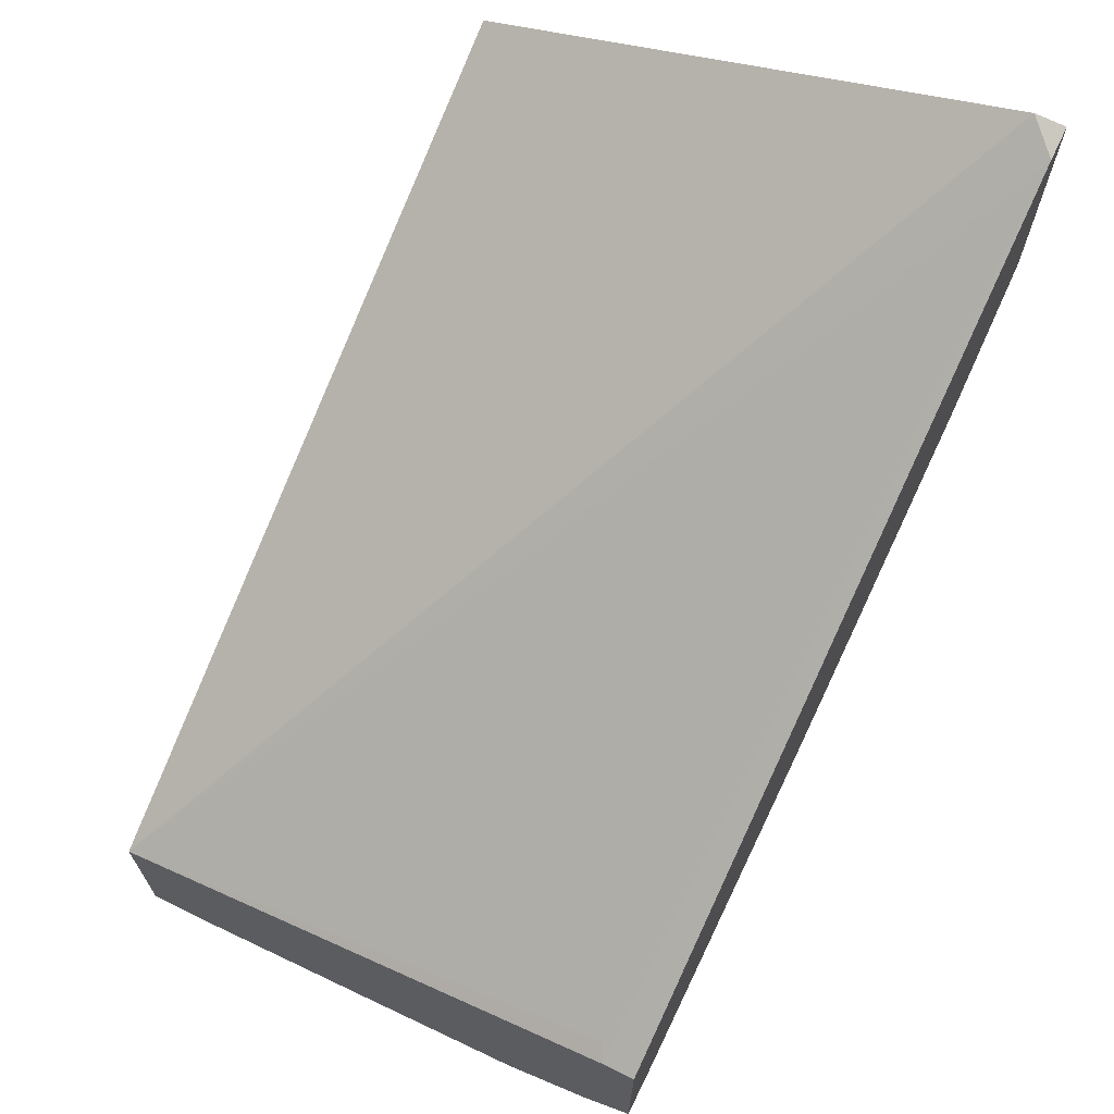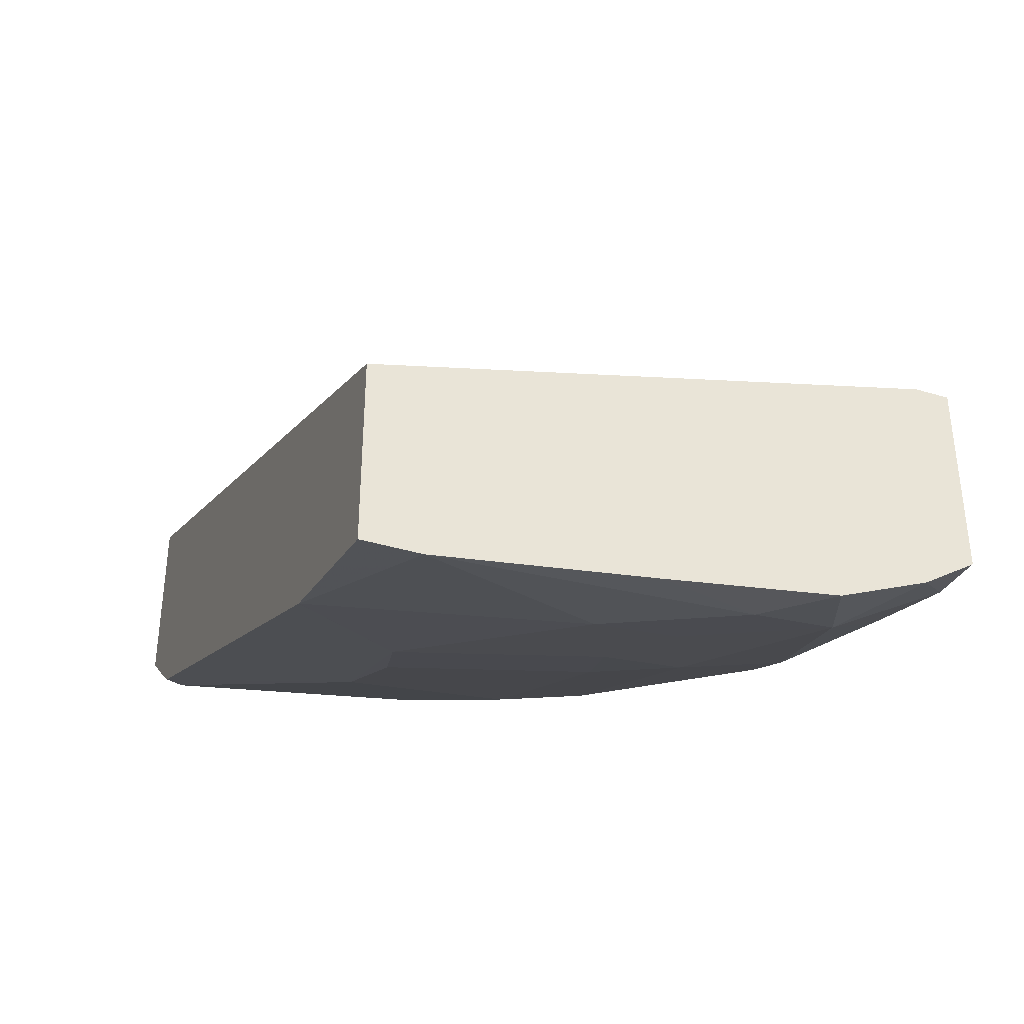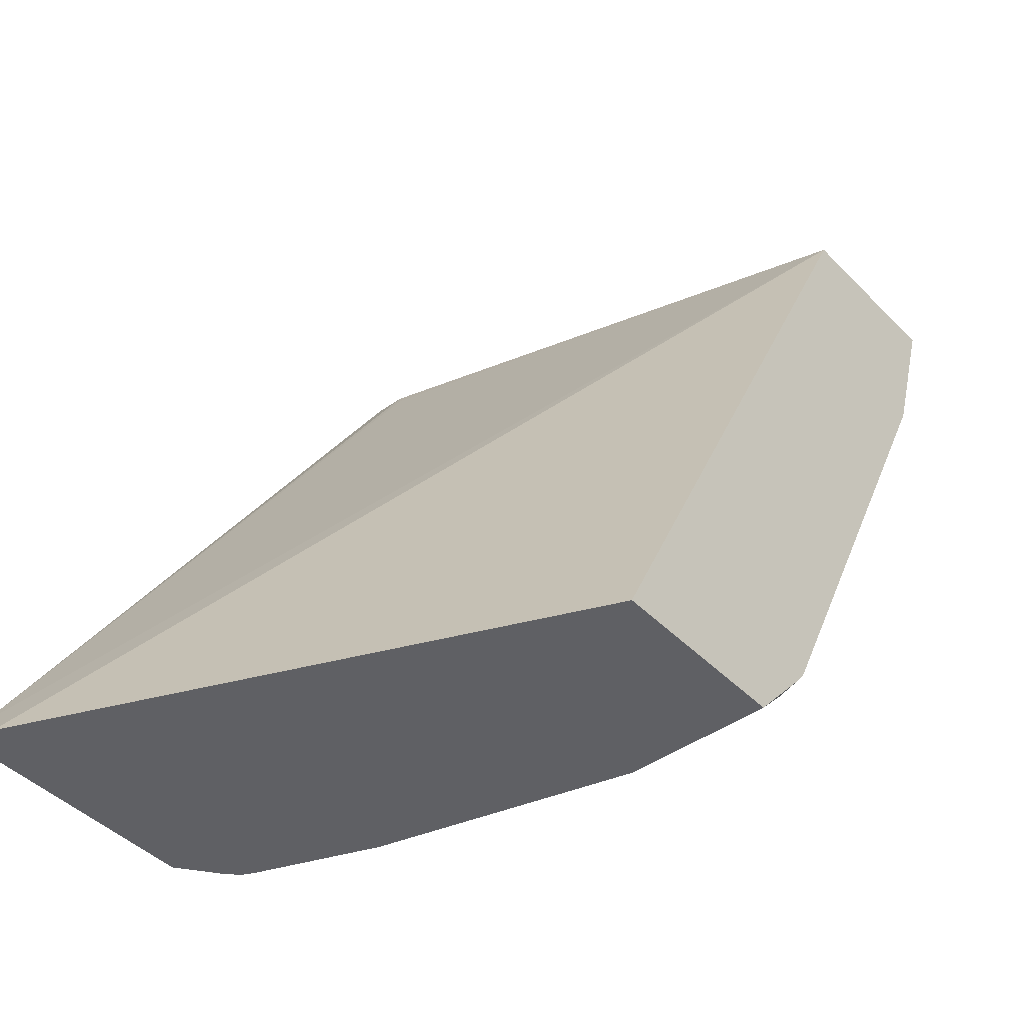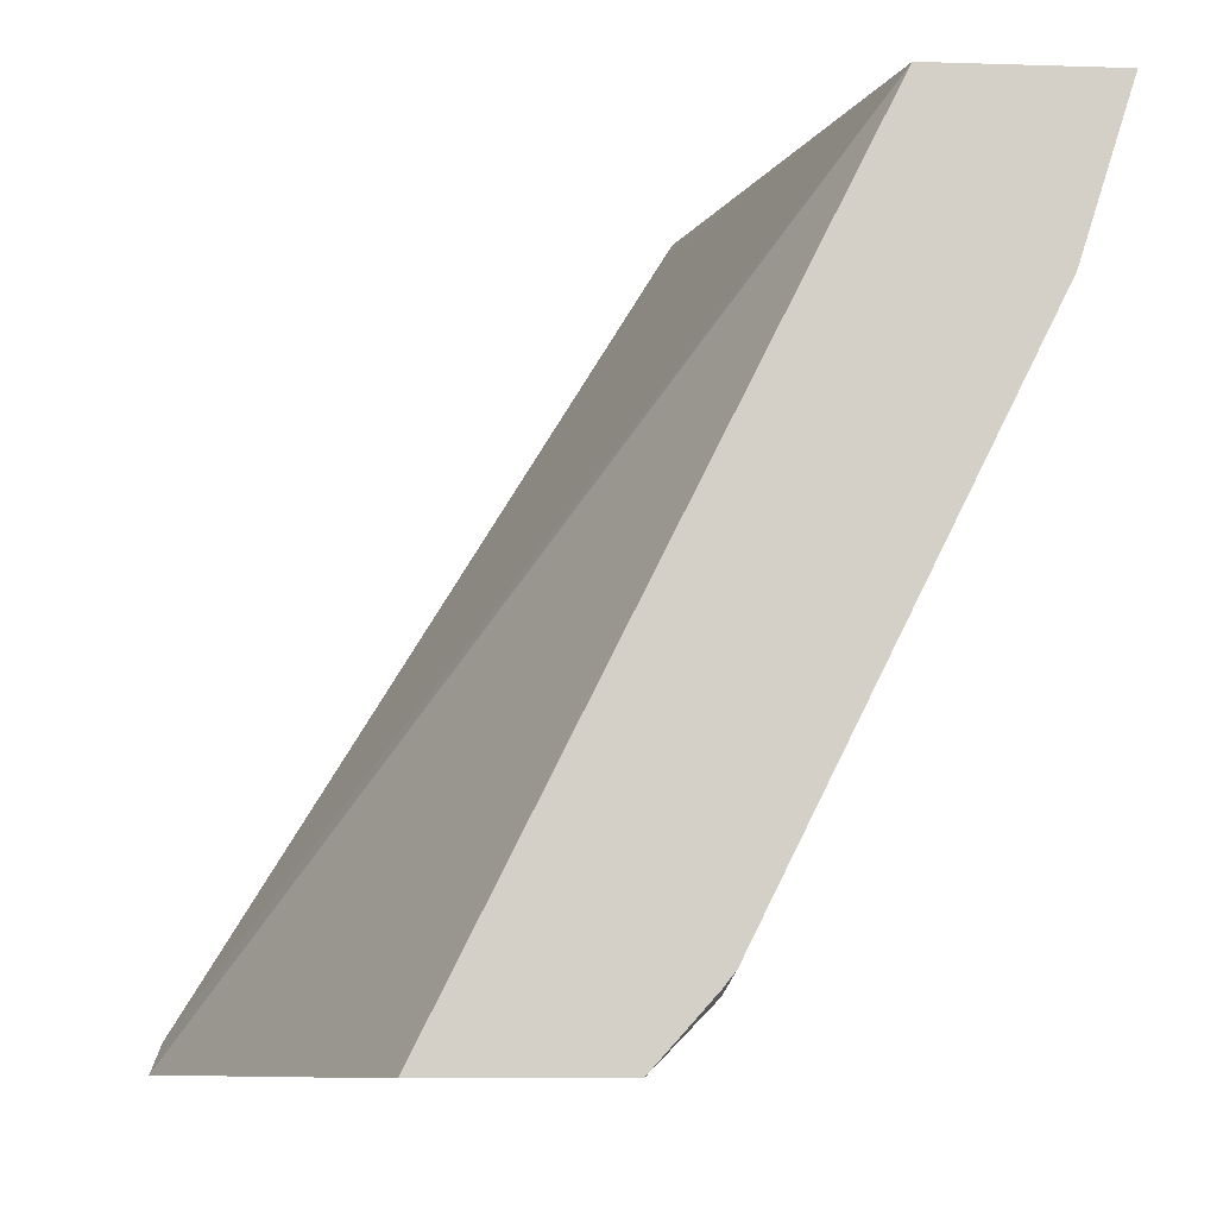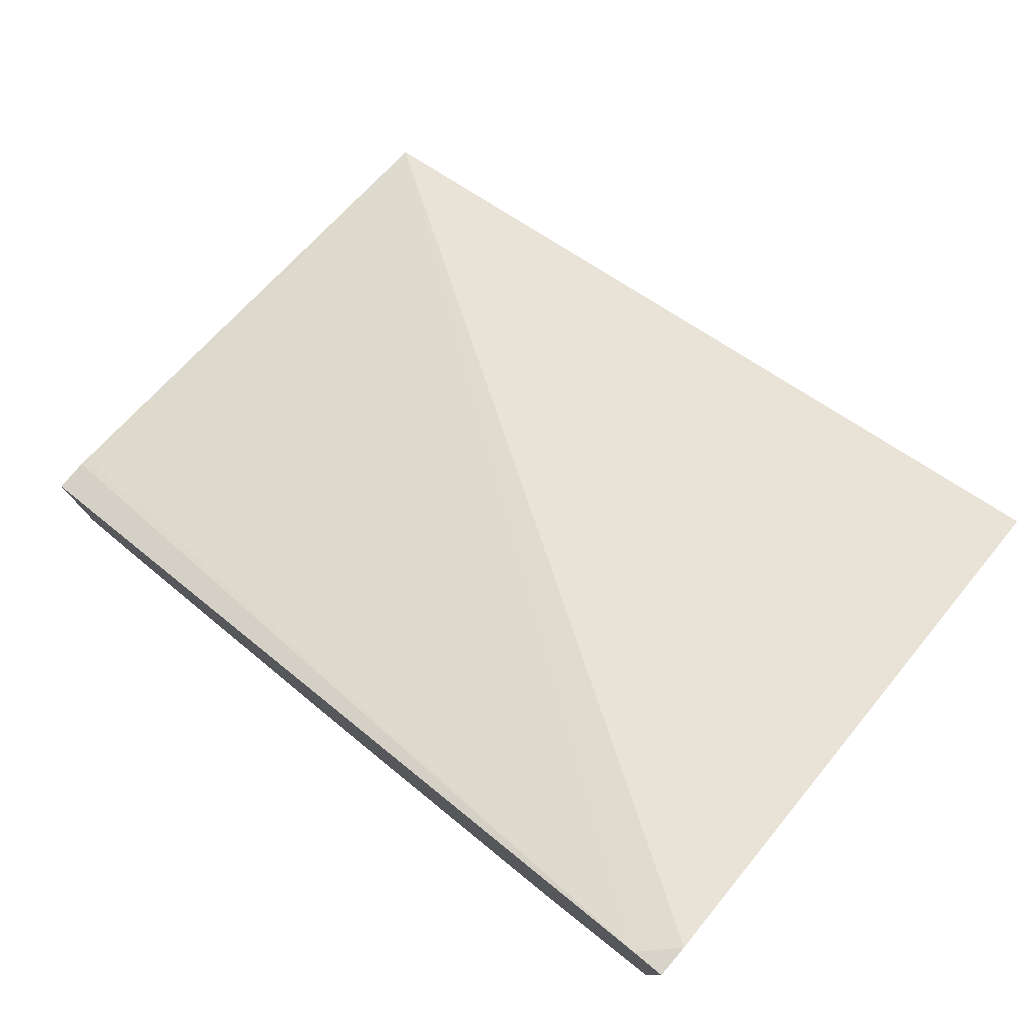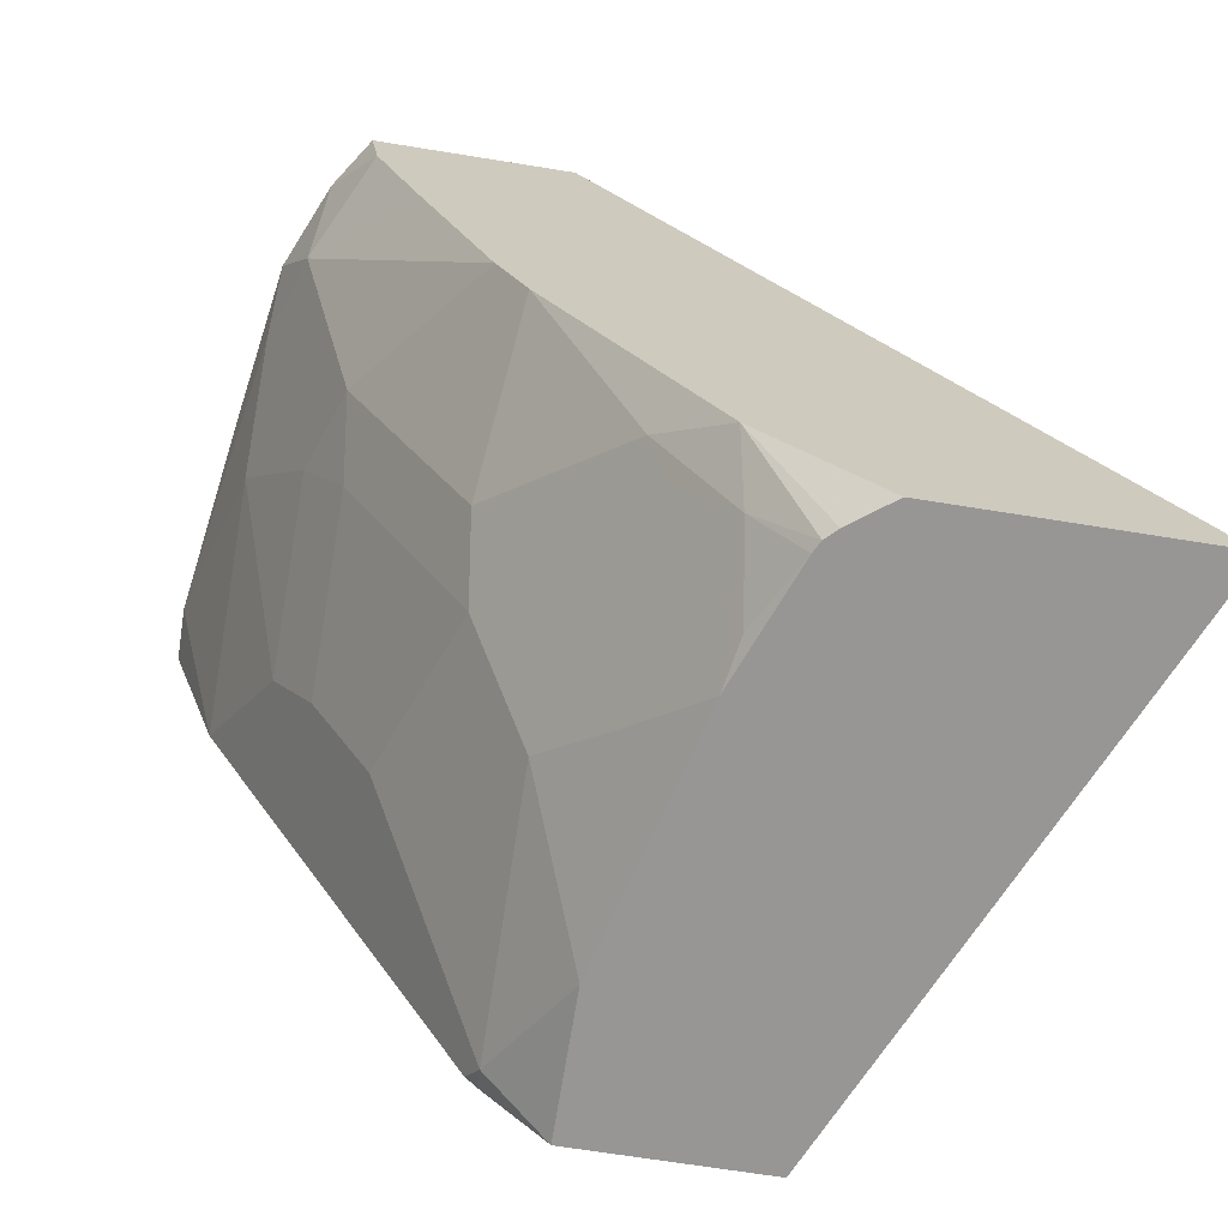
<metadata>
{"format":"obj","ext":"obj","renderer":"f3d","projection":"perspective","resolution":1024,"background":"white","views":[{"elev":68.6,"azim":-153.3,"up":"+Z"},{"elev":-38.5,"azim":159.2,"up":"+Z"},{"elev":-43.4,"azim":40.2,"up":"+Y"},{"elev":-9.1,"azim":85.3,"up":"+Y"},{"elev":79.0,"azim":-49.8,"up":"+Z"},{"elev":-67.8,"azim":-99.2,"up":"+Y"}]}
</metadata>
<code>
v -0.04725 -0.8003 -0.3529
v -0.08821 -0.7598 -0.3731
v -0.006802 -0.7802 -0.3731
v 8.491e-05 -0.8003 -0.3529
v -0.1083 -0.8003 -0.3377
v -0.1085 -0.7802 -0.3528
v -0.1302 -0.8003 -0.3322
v -0.1085 -0.7191 -0.3935
v -0.0475 -0.6988 -0.4138
v 8.491e-05 -0.7783 -0.3726
v 8.491e-05 -0.7733 -0.3765
v 8.491e-05 -0.8003 -0.2919
v -0.1693 -0.8003 -0.3173
v -0.1458 -0.7971 -0.329
v -0.1696 -0.7802 -0.3324
v -0.1662 -0.7564 -0.3494
v -0.1323 -0.7022 -0.3969
v -0.1085 -0.6784 -0.4138
v -0.1085 -0.6377 -0.4342
v -0.0475 -0.6581 -0.4342
v -0.04071 -0.6309 -0.4477
v -0.006802 -0.6174 -0.4545
v 8.491e-05 -0.6512 -0.4376
v 8.491e-05 -0.7326 -0.3969
v 8.491e-05 -0.7869 -0.2985
v -0.1766 -0.8003 -0.2173
v -0.173 -0.8003 -0.3155
v -0.1865 -0.7632 -0.3358
v -0.173 -0.7428 -0.3562
v -0.1865 -0.675 -0.39
v -0.1865 -0.6615 -0.3969
v -0.1323 -0.6208 -0.4376
v -0.1018 -0.6106 -0.4477
v -0.08141 -0.5699 -0.4681
v -6.43e-06 -0.5902 -0.4681
v 8.491e-05 -0.5904 -0.468
v 8.491e-05 -0.6174 -0.4545
v 8.491e-05 -0.7529 -0.3155
v -0.1865 -0.7904 -0.2205
v -0.1865 -0.8003 -0.2173
v 8.491e-05 -0.5427 -0.4206
v 8.491e-05 -0.5338 -0.4251
v -0.1766 -0.8003 -0.3118
v -0.1865 -0.8003 -0.2988
v -0.1865 -0.6547 -0.4003
v -0.1526 -0.5597 -0.4579
v -0.1119 -0.5801 -0.4579
v -0.1221 -0.5495 -0.4681
v -0.01804 -0.5338 -0.4861
v 8.491e-05 -0.5902 -0.4681
v -0.1865 -0.5338 -0.3793
v -0.173 -0.5393 -0.3765
v -0.1757 -0.5338 -0.3793
v 8.491e-05 -0.5338 -0.4861
v -0.1865 -0.5896 -0.4267
v -0.17 -0.5338 -0.455
v -0.1415 -0.5338 -0.4672
v -0.1865 -0.5529 -0.441
v -0.08607 -0.5338 -0.476
v -0.1865 -0.5338 -0.4439
v -0.1739 -0.5338 -0.4524
f 28 44 40
f 28 40 39
f 28 39 51
f 28 51 60
f 28 55 45
f 28 58 55
f 28 45 31
f 28 31 30
f 28 43 44
f 28 30 29
f 28 60 58
f 27 43 28
f 21 35 36
f 26 41 42
f 26 38 41
f 26 39 40
f 25 38 26
f 22 36 37
f 22 37 23
f 21 36 22
f 21 34 35
f 21 33 34
f 19 21 20
f 19 33 21
f 31 45 32
f 26 42 39
f 32 46 47
f 42 51 53
f 32 45 46
f 48 59 49
f 48 57 59
f 46 58 56
f 46 55 58
f 46 57 48
f 46 56 57
f 45 55 46
f 42 53 52
f 19 32 33
f 42 60 51
f 42 61 60
f 42 56 61
f 42 57 56
f 42 59 57
f 42 49 59
f 42 54 49
f 39 53 51
f 39 52 53
f 39 42 52
f 35 54 50
f 35 49 54
f 35 50 36
f 34 46 48
f 34 47 46
f 34 49 35
f 34 48 49
f 33 47 34
f 32 47 33
f 18 32 19
f 7 17 8
f 17 32 18
f 4 37 36
f 4 23 37
f 4 24 23
f 4 11 24
f 4 10 11
f 3 11 10
f 3 9 11
f 3 10 4
f 2 9 3
f 2 8 9
f 2 7 8
f 2 6 7
f 4 36 50
f 1 6 2
f 1 7 5
f 1 13 7
f 1 27 13
f 1 43 27
f 1 44 43
f 1 40 44
f 1 26 40
f 1 12 26
f 1 4 12
f 1 3 4
f 1 2 3
f 56 58 61
f 1 5 6
f 17 29 30
f 4 50 54
f 4 42 41
f 17 31 32
f 17 30 31
f 16 29 17
f 15 27 28
f 15 29 16
f 15 28 29
f 13 15 14
f 13 27 15
f 12 25 26
f 9 24 11
f 9 23 24
f 9 22 23
f 4 54 42
f 9 21 22
f 9 19 20
f 9 18 19
f 8 18 9
f 8 17 18
f 7 16 17
f 7 15 16
f 7 14 15
f 7 13 14
f 5 7 6
f 4 25 12
f 4 38 25
f 4 41 38
f 9 20 21
f 58 60 61

</code>
